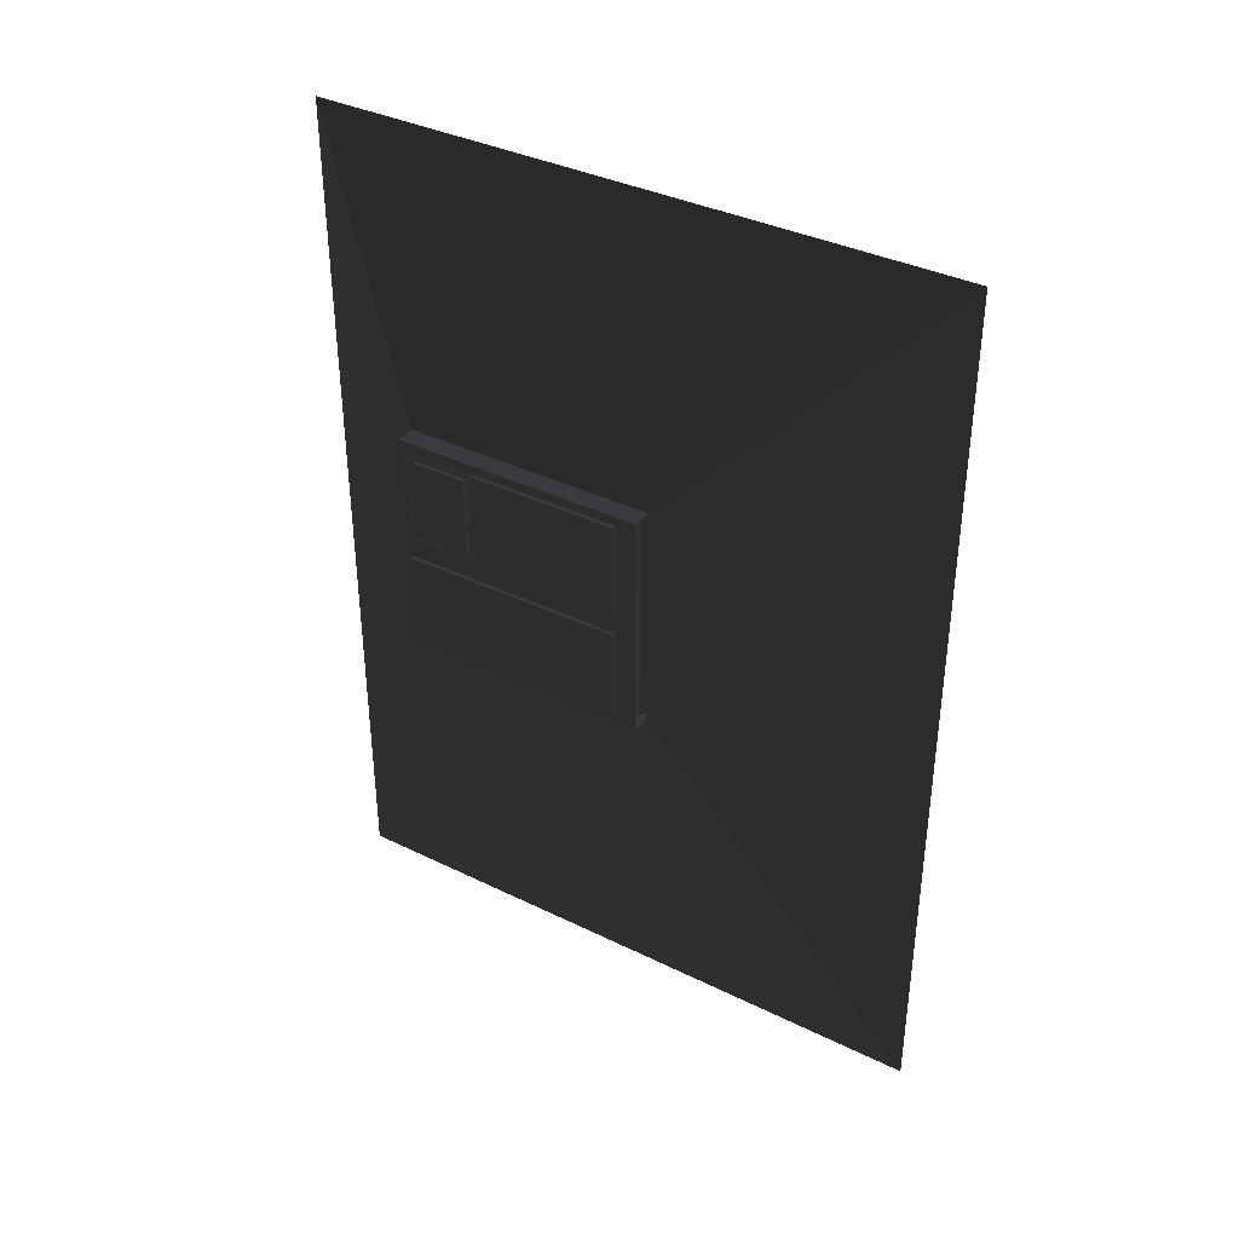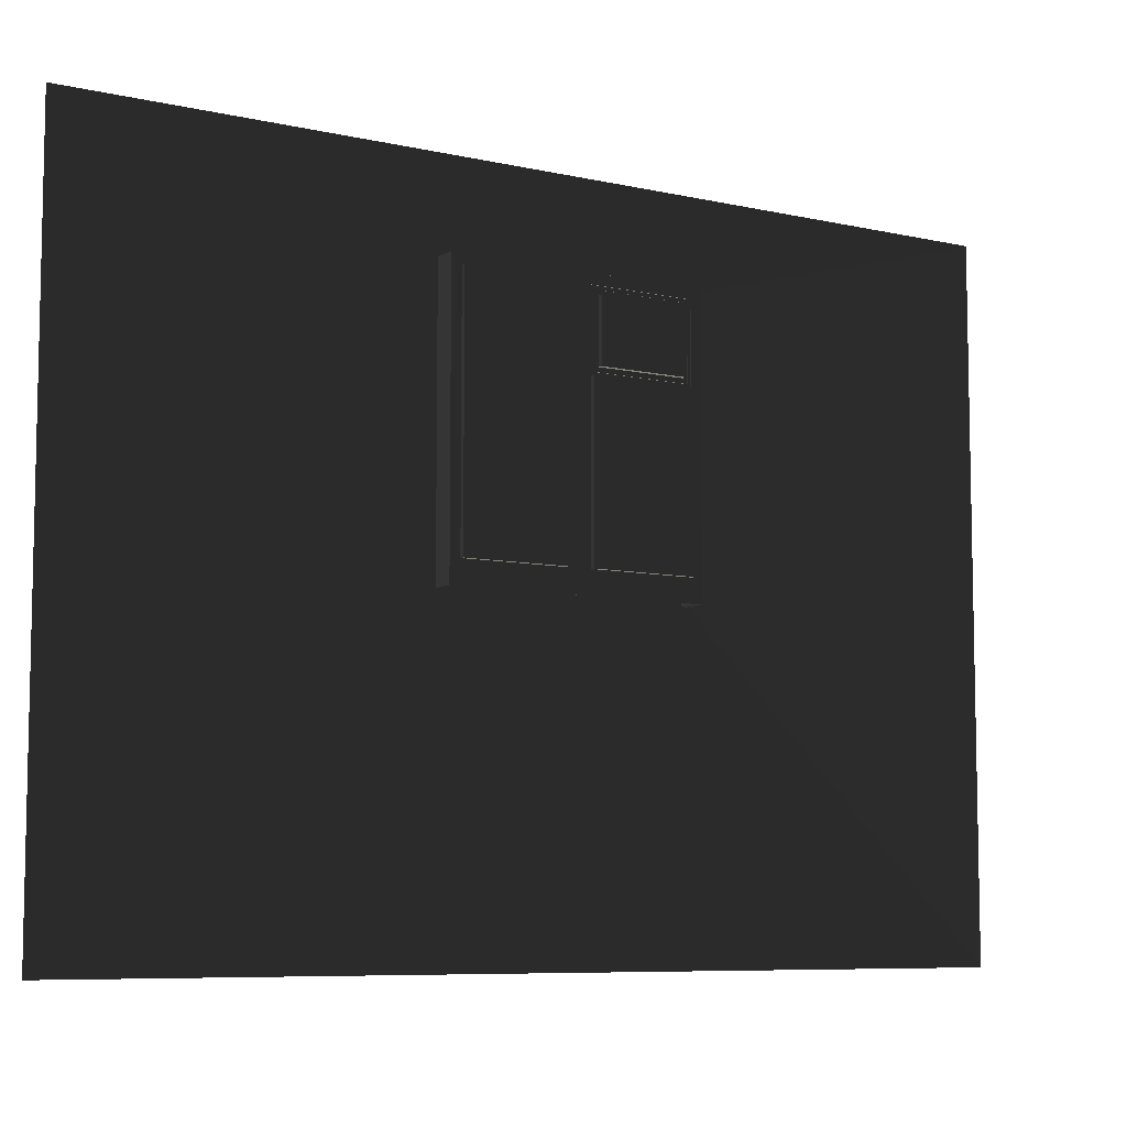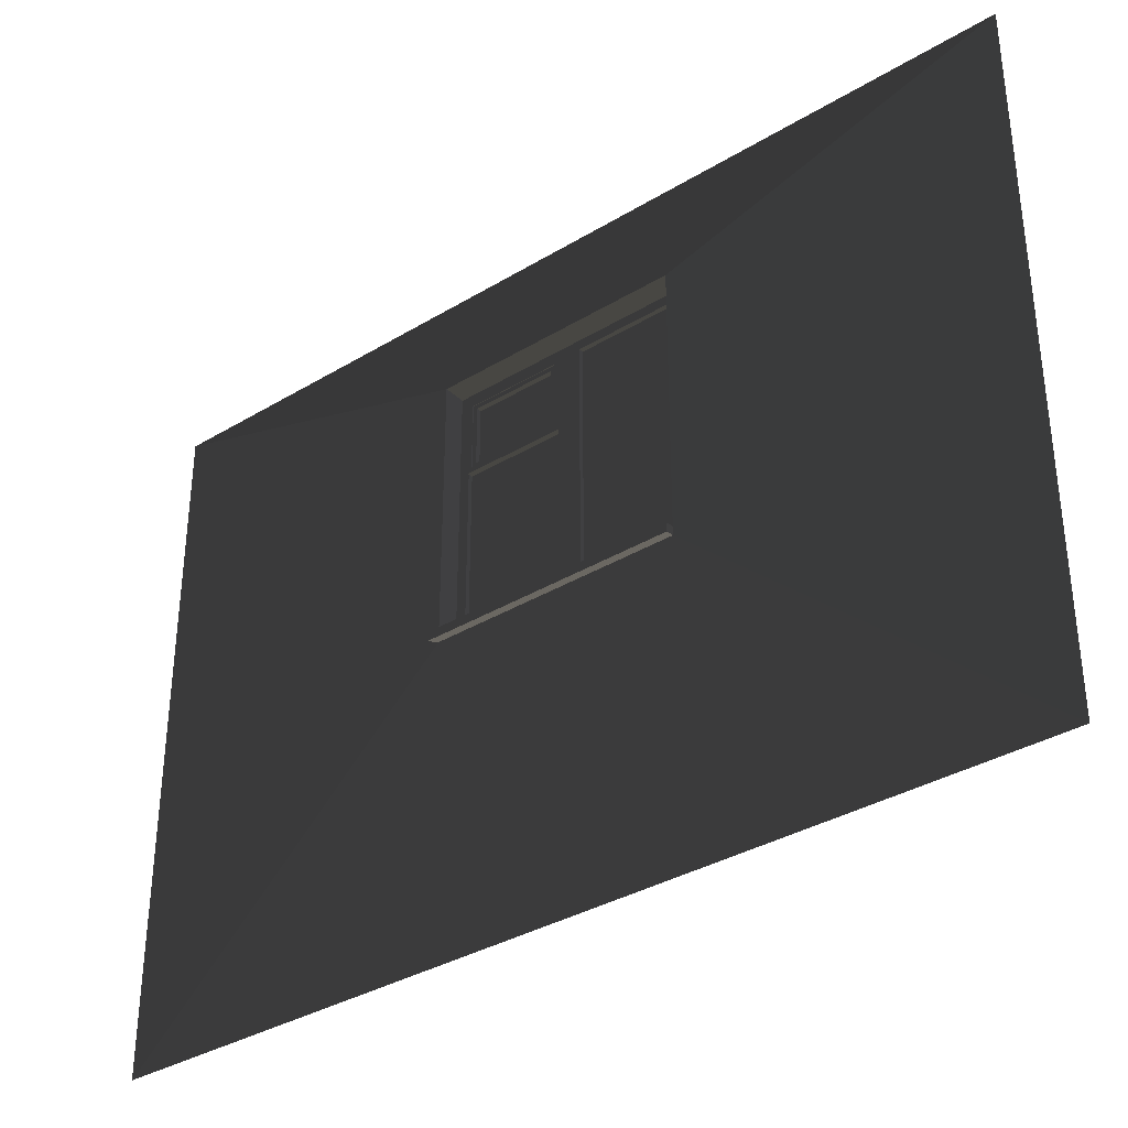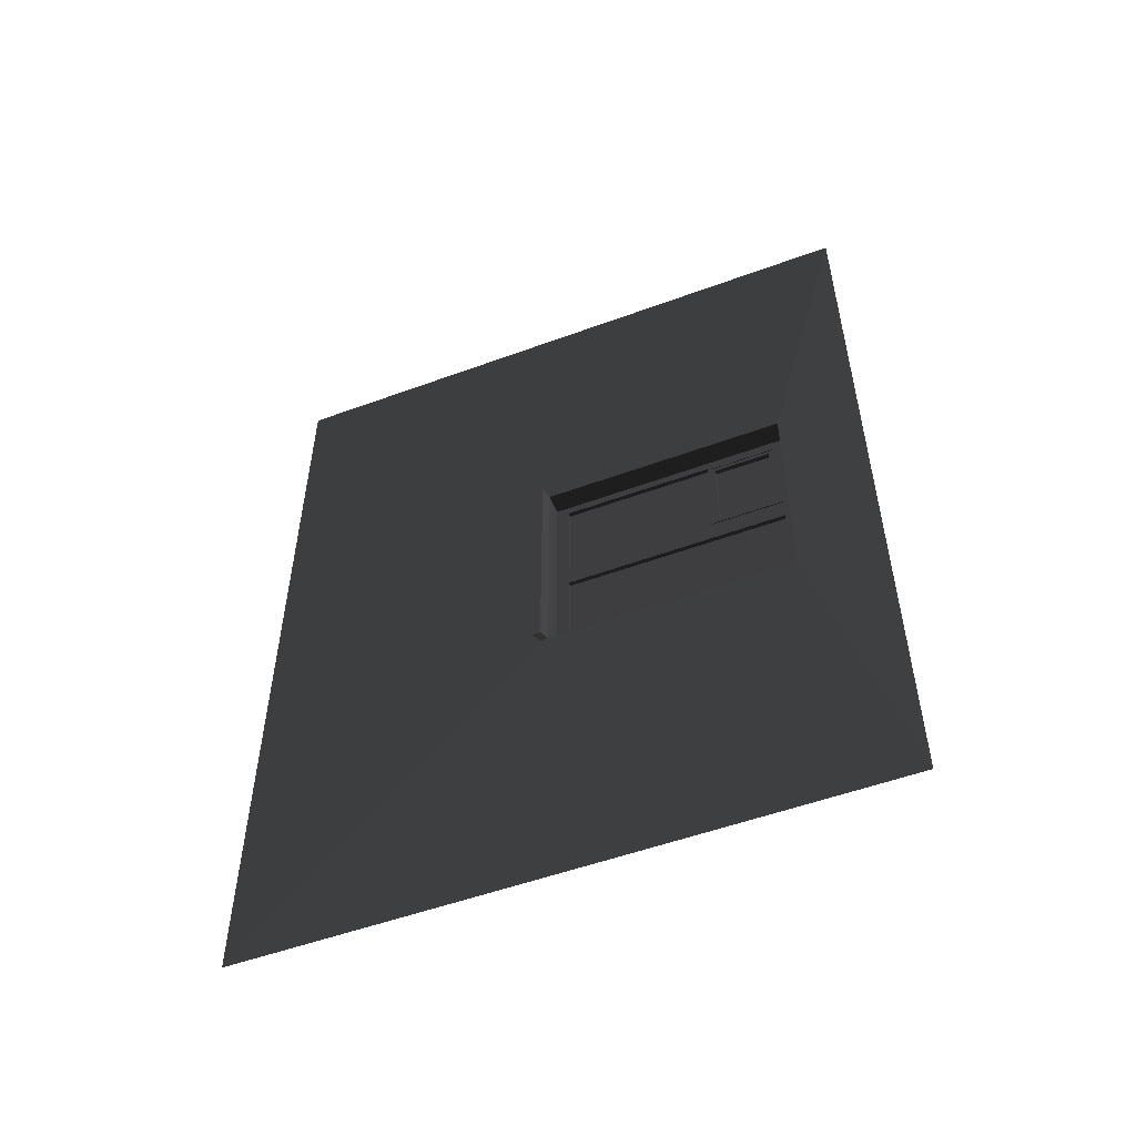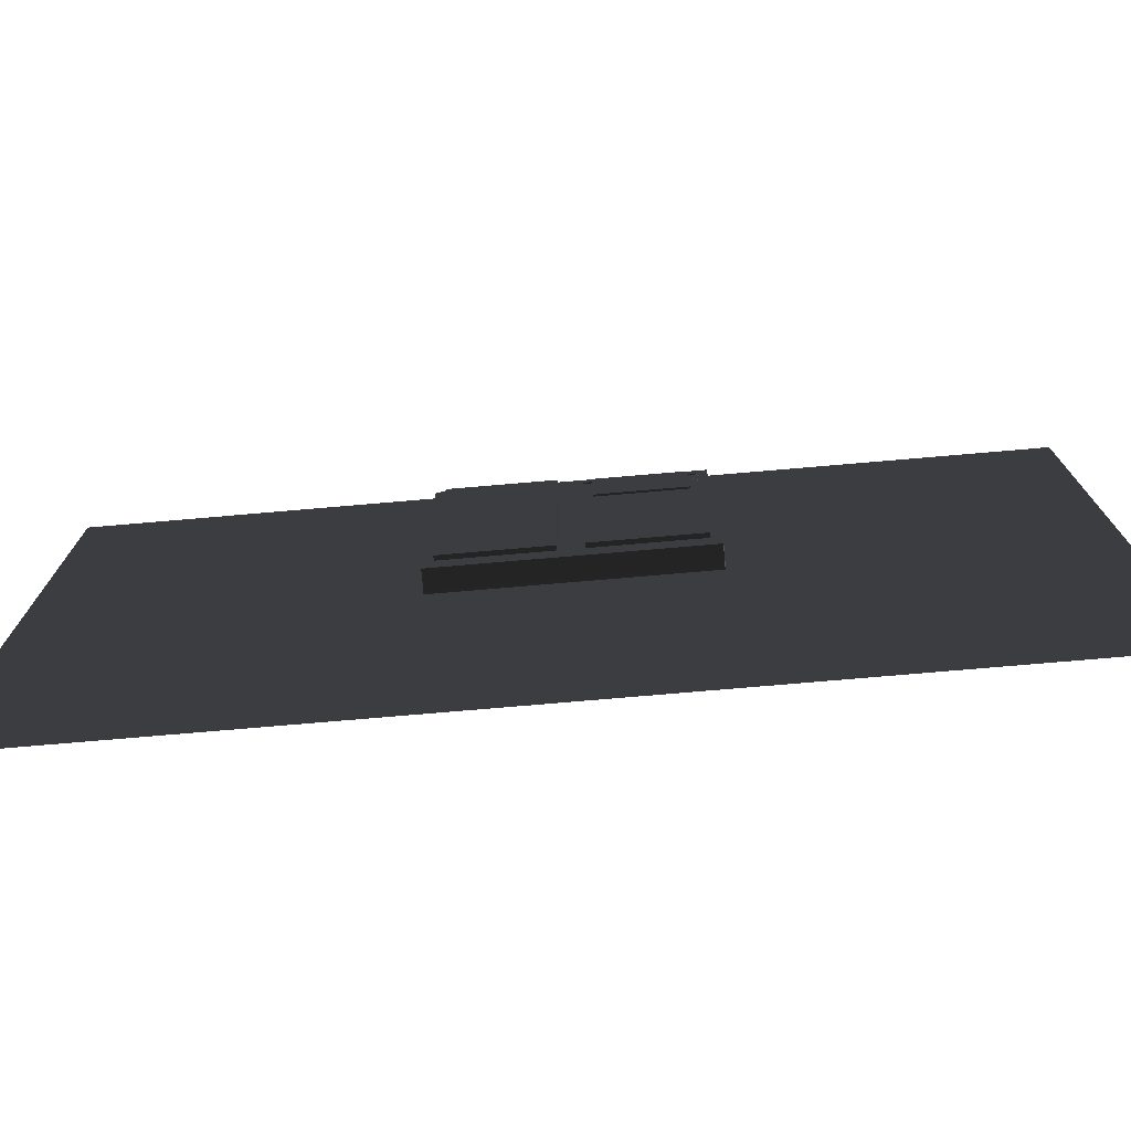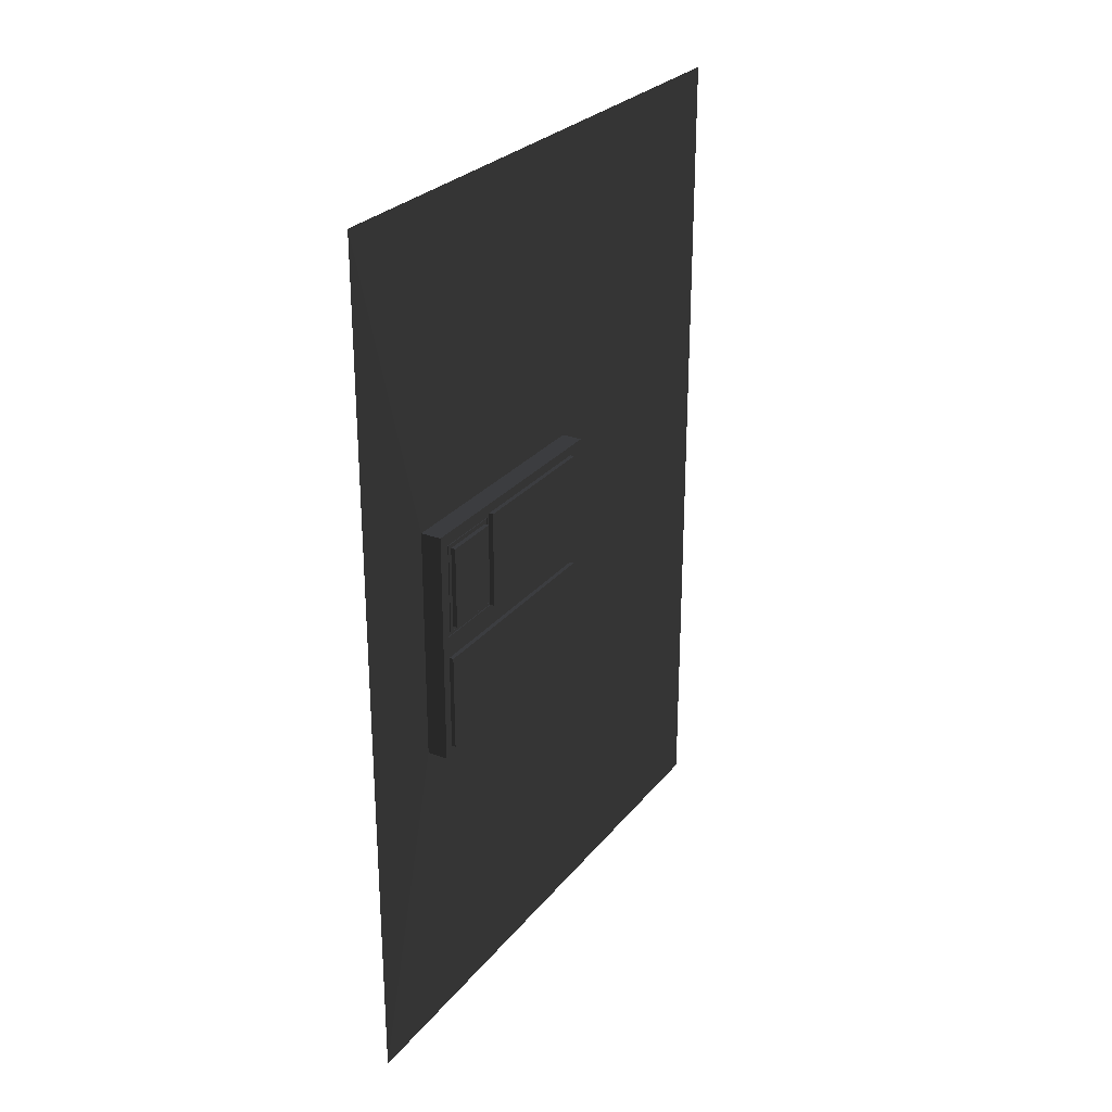
<metadata>
{"format":"obj","ext":"obj","renderer":"f3d","projection":"perspective","resolution":1024,"background":"white","views":[{"elev":37.2,"azim":-57.8,"up":"+Z"},{"elev":-7.6,"azim":-122.7,"up":"+Y"},{"elev":-34.9,"azim":128.9,"up":"+Y"},{"elev":-52.9,"azim":111.5,"up":"+Z"},{"elev":-75.3,"azim":-85.1,"up":"+Y"},{"elev":26.9,"azim":-150.0,"up":"+Z"}]}
</metadata>
<code>
o WallWindow1_low_Wood_Wall_Double_Cross_01
v 0 2.2 -0
v 0 0 0
v 0 -0 -3
v 0 2.2 -3
v -0.014 1.906 -1.072
v -0.014 1.906 -1.885
v -0.014 1.01 -1.072
v -0.014 1.01 -1.885
v -0.08593 1.906 -1.072
v -0.08593 1.906 -1.885
v -0.08593 1.01 -1.072
v -0.08593 1.01 -1.885
v -0.08593 1.084 -1.105
v -0.014 1.906 -1.479
v -0.014 1.01 -1.479
v 0 2.2 -1.5
v 0 -0 -1.5
v -0.08593 1.906 -1.479
v -0.08593 1.01 -1.479
v -0.08593 1.874 -1.442
v -0.1006 1.645 -1.414
v -0.08593 1.084 -1.442
v -0.08593 1.615 -1.072
v -0.08593 1.618 -1.885
v -0.1006 1.645 -1.133
v -0.1006 1.846 -1.414
v -0.1006 1.846 -1.133
v -0.08593 1.617 -1.479
v -0.08593 1.645 -1.414
v -0.08593 1.874 -1.105
v -0.1006 1.084 -1.853
v -0.08593 1.617 -1.105
v -0.08593 1.617 -1.442
v -0.08593 1.861 -1.118
v -0.08593 1.861 -1.43
v -0.08593 1.63 -1.118
v -0.08593 1.63 -1.43
v -0.08593 1.874 -1.853
v -0.08593 1.874 -1.519
v -0.1006 1.084 -1.519
v -0.1006 1.874 -1.853
v -0.1006 1.874 -1.519
v -0.08593 1.084 -1.519
v -0.08593 1.084 -1.853
v -0.1006 1.617 -1.442
v -0.1006 1.084 -1.442
v -0.1006 1.084 -1.105
v -0.08593 1.846 -1.133
v -0.08593 1.846 -1.414
v -0.08593 1.645 -1.133
v -0.1006 1.617 -1.105
v -0.08501 1.861 -1.118
v -0.08501 1.861 -1.43
v -0.08501 1.63 -1.118
v -0.08501 1.63 -1.43
v -0.08501 1.645 -1.414
v -0.08501 1.846 -1.133
v -0.08501 1.846 -1.414
v -0.08501 1.645 -1.133
v -0.08264 1.874 -1.105
v -0.08264 1.617 -1.105
v -0.08264 1.617 -1.442
v -0.08264 1.861 -1.118
v -0.08264 1.861 -1.43
v -0.08264 1.63 -1.118
v -0.08264 1.63 -1.43
v -0.08264 1.874 -1.442
v -0.014 1.039 -1.885
v -0.08593 1.039 -1.885
v -0.08593 1.039 -1.072
v -0.014 1.039 -1.072
v -0.014 1.039 -1.479
v -0.08593 1.039 -1.479
v 0.0246 0.9967 -1.479
v 0.0246 1.026 -1.479
v 0.0246 0.9967 -1.893
v 0.0246 0.9967 -1.065
v 0.0246 1.026 -1.893
v 0.0246 1.026 -1.065
g WallWindow1_low_Wood_Wall_Double_Cross_01_Wall_window_1
f 5 14 16 1
f 6 8 3 4
f 8 12 69 68
f 8 15 17 3
f 6 10 24
f 7 5 1 2
f 6 14 18 10
f 9 5 23
f 14 6 4 16
f 14 5 9 18
f 15 7 2 17
f 8 6 24 12
f 37 36 65 66
f 20 30 60 67
f 35 34 52 53
f 49 29 56 58
f 37 35 53 55
f 36 37 55 54
f 29 50 59 56
f 34 36 54 52
f 30 32 61 60
f 5 7 11 23
f 11 7 71 70
f 12 19 73 69
f 19 11 70 73
g WallWindow1_low_Wood_Wall_Double_Cross_01_Glass
f 42 40 31 41
f 26 27 25 21
f 45 51 47 46
g WallWindow1_low_Wood_Wall_Double_Cross_01_Frame
f 10 18 39 38
f 32 30 9 23
f 33 22 19 28
f 22 13 11 19
f 38 44 12 24
f 44 38 41 31
f 29 49 26 21
f 13 22 46 47
f 13 32 23 11
f 34 35 64 63
f 35 37 66 64
f 48 49 58 57
f 49 48 27 26
f 43 44 31 40
f 50 29 21 25
f 38 39 42 41
f 22 33 45 46
f 33 32 51 45
f 32 13 47 51
f 48 50 25 27
f 28 19 43 39
f 57 58 53 52
f 59 57 52 54
f 58 56 55 53
f 56 59 54 55
f 50 48 57 59
f 63 64 67 60
f 65 63 60 61
f 64 66 62 67
f 66 65 61 62
f 36 34 63 65
f 33 20 67 62
f 32 33 62 61
f 20 33 28 18
f 30 20 18 9
f 19 12 44 43
f 18 28 39
f 10 38 24
f 43 40 42 39
g WallWindow1_low_Wood_Wall_Double_Cross_01_Windowsill
f 68 72 75 78
f 72 68 69 73
f 71 72 73 70
f 7 15 74 77
f 77 74 75 79
f 74 76 78 75
f 72 71 79 75
f 8 68 78 76
f 15 8 76 74
f 71 7 77 79

</code>
